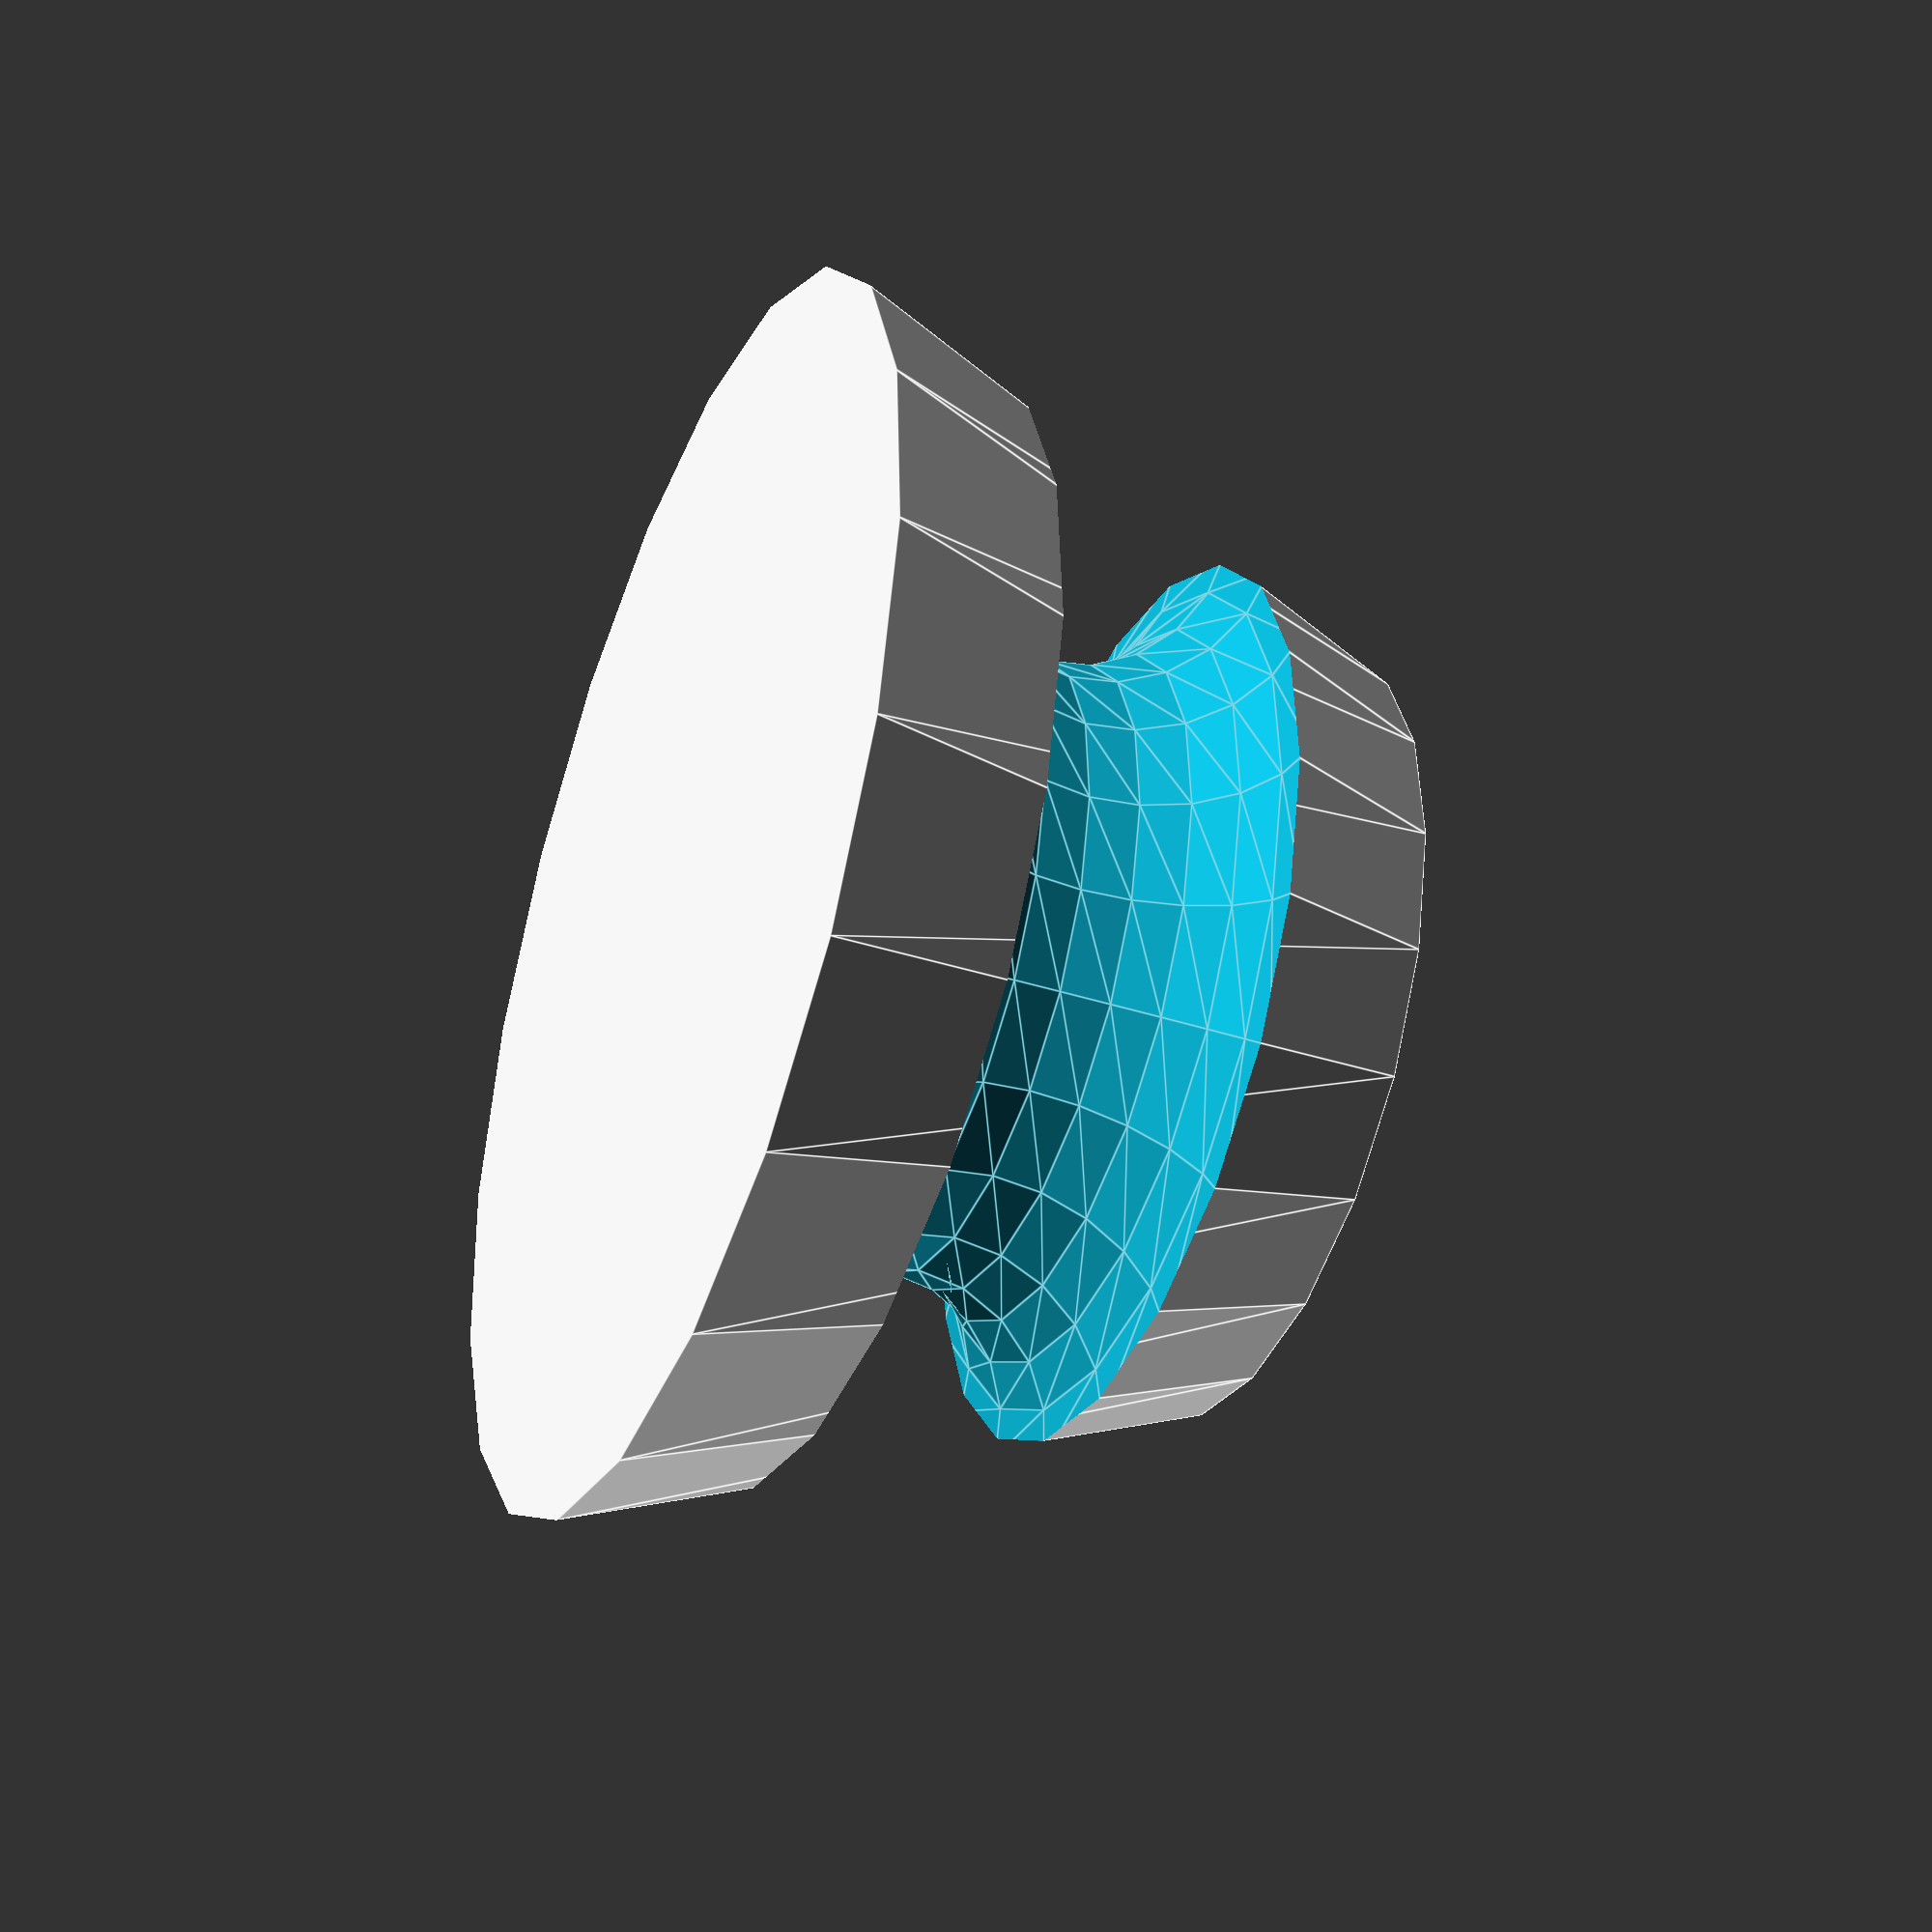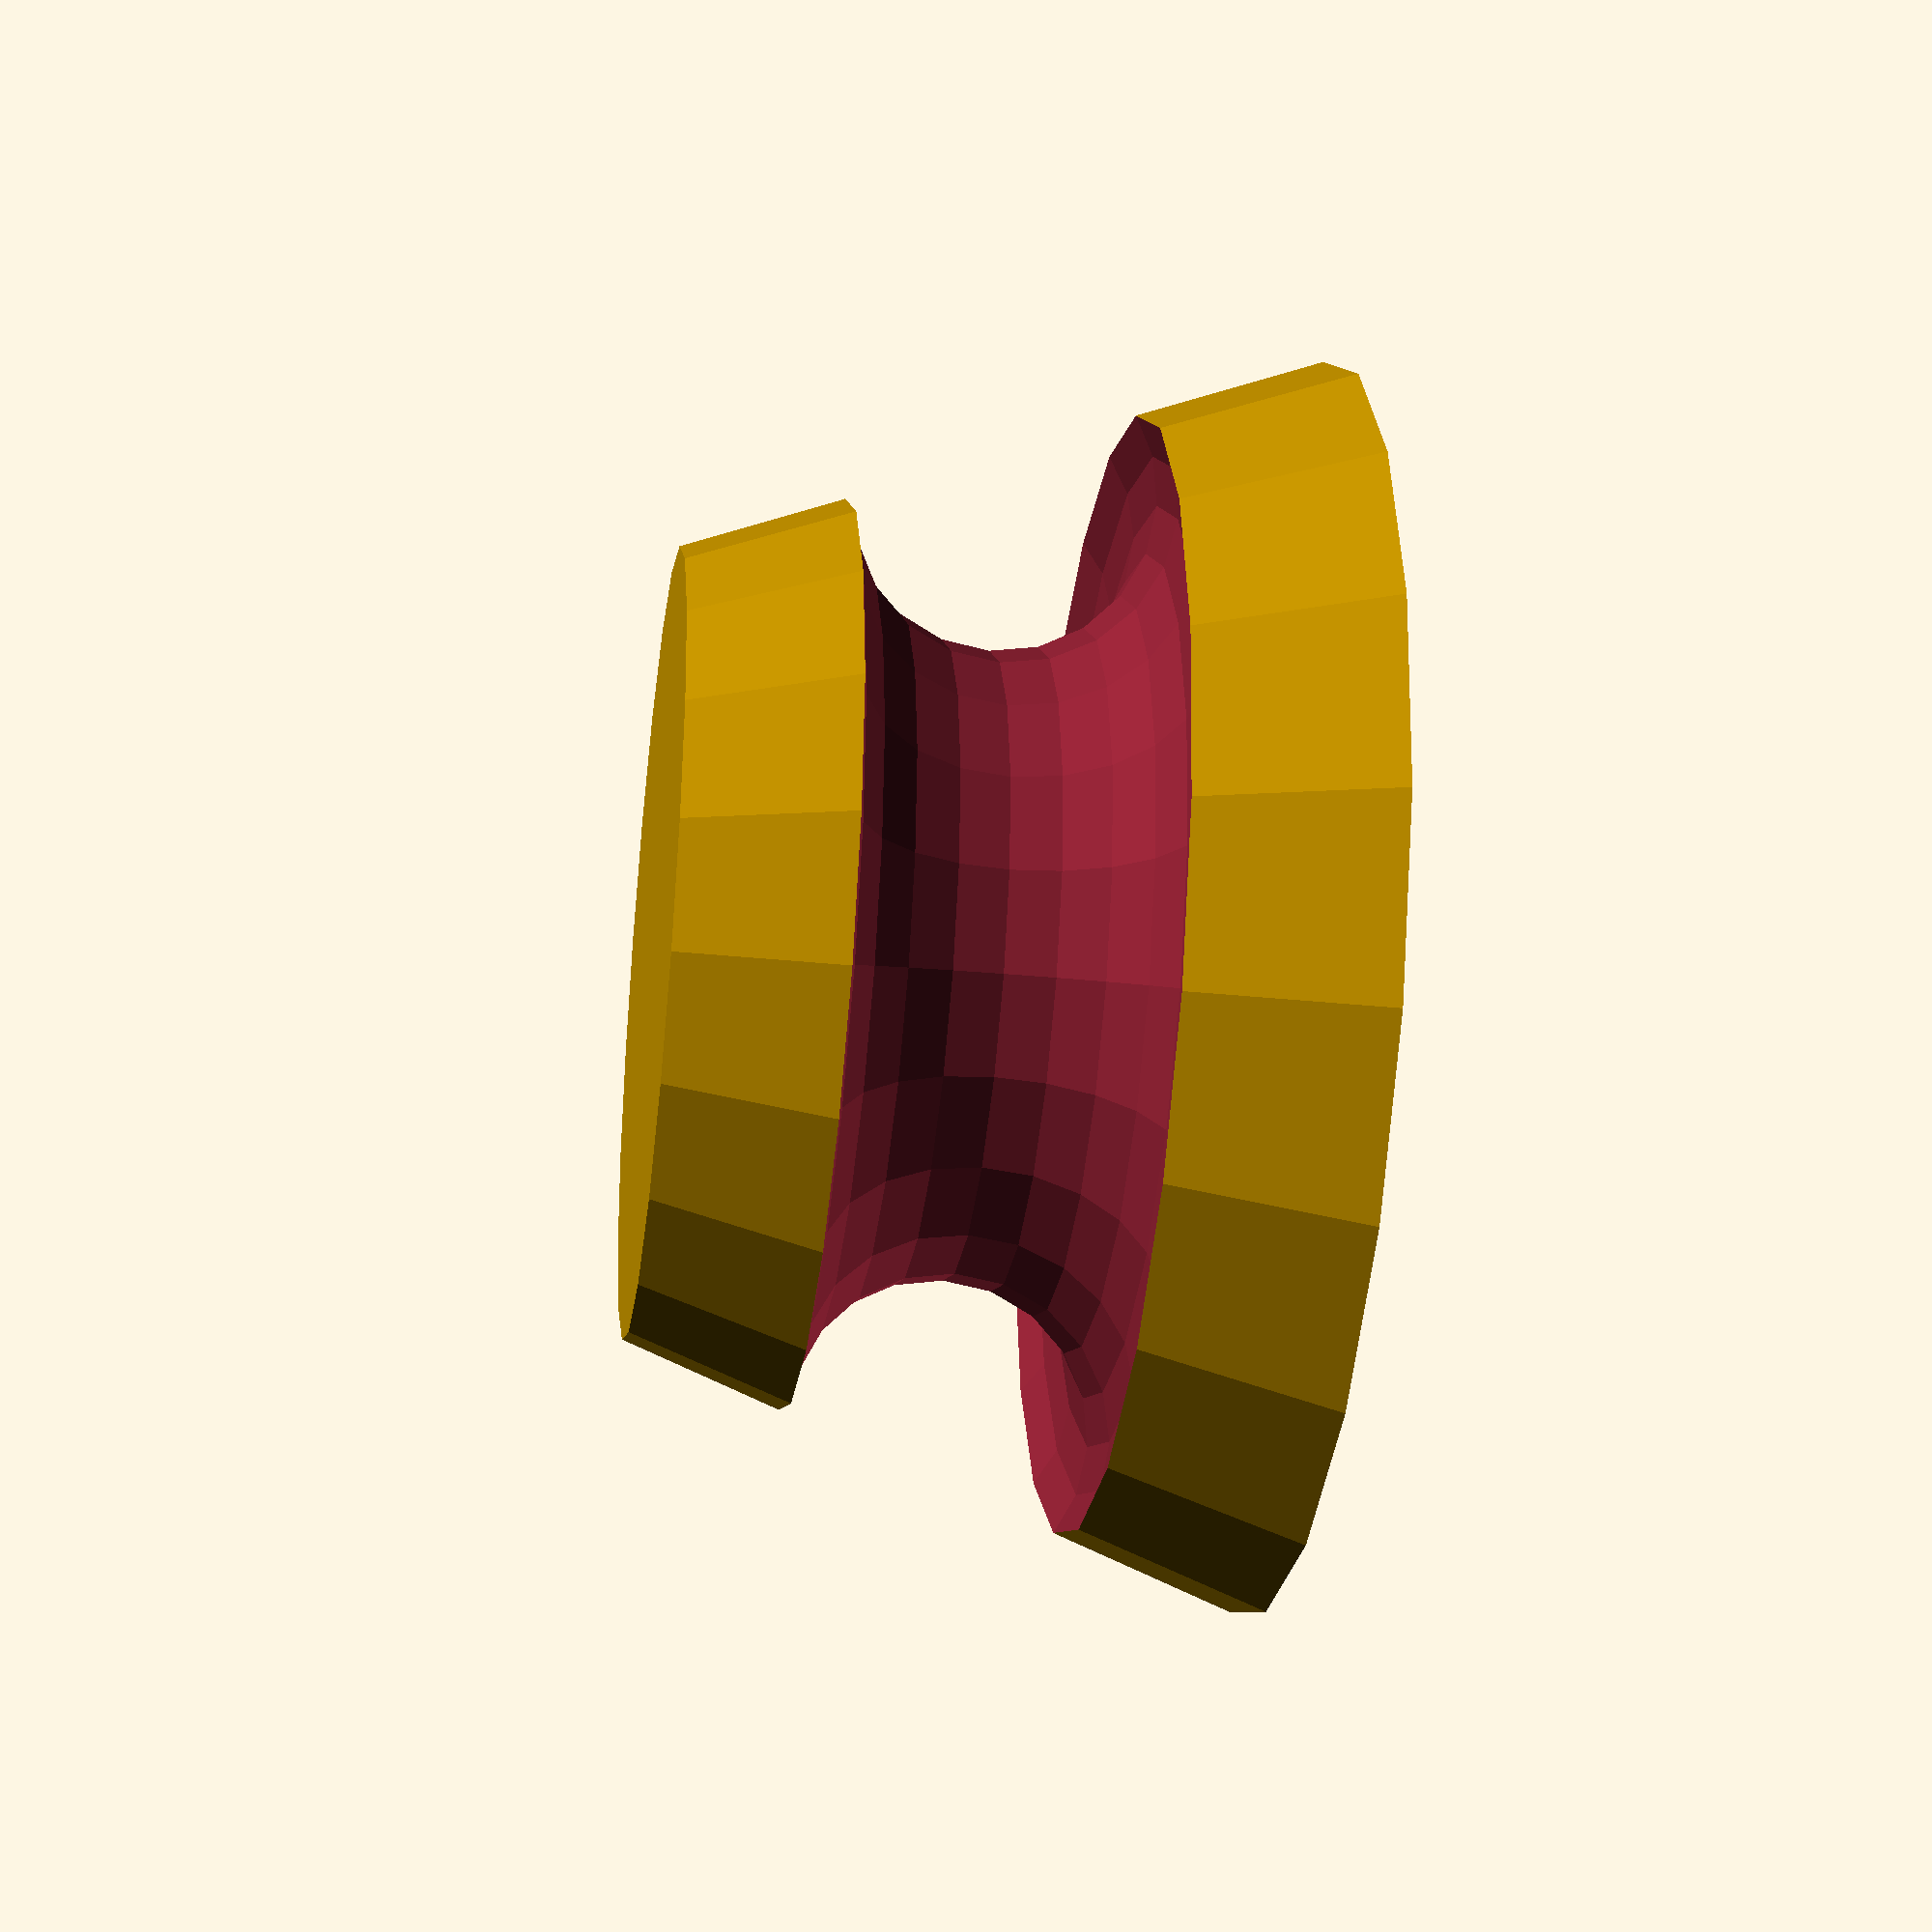
<openscad>
$fn=20;

radius_bar =2; //mm

bend_radius =4; //long wheel



 
difference() {
cylinder(r1=8, r2=5,h=8 ,center=true);
rotate_extrude()
    translate([bend_radius + radius_bar, 0, 0])
    circle(r=radius_bar);
}

</openscad>
<views>
elev=39.0 azim=120.6 roll=248.1 proj=p view=edges
elev=212.1 azim=285.2 roll=97.7 proj=p view=solid
</views>
